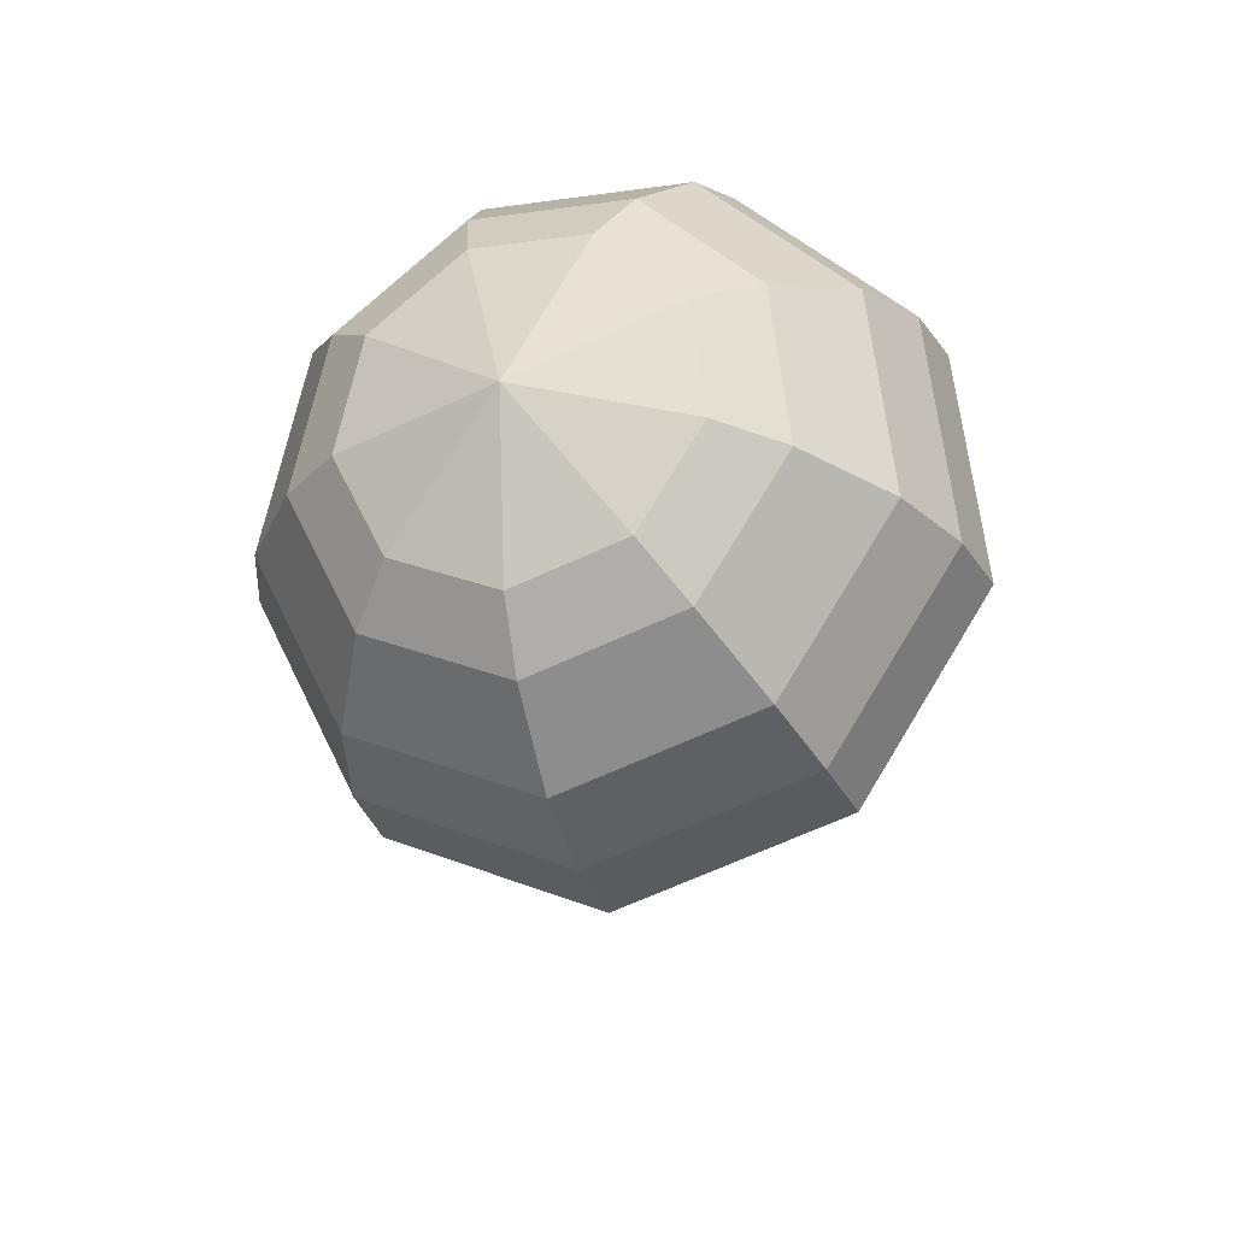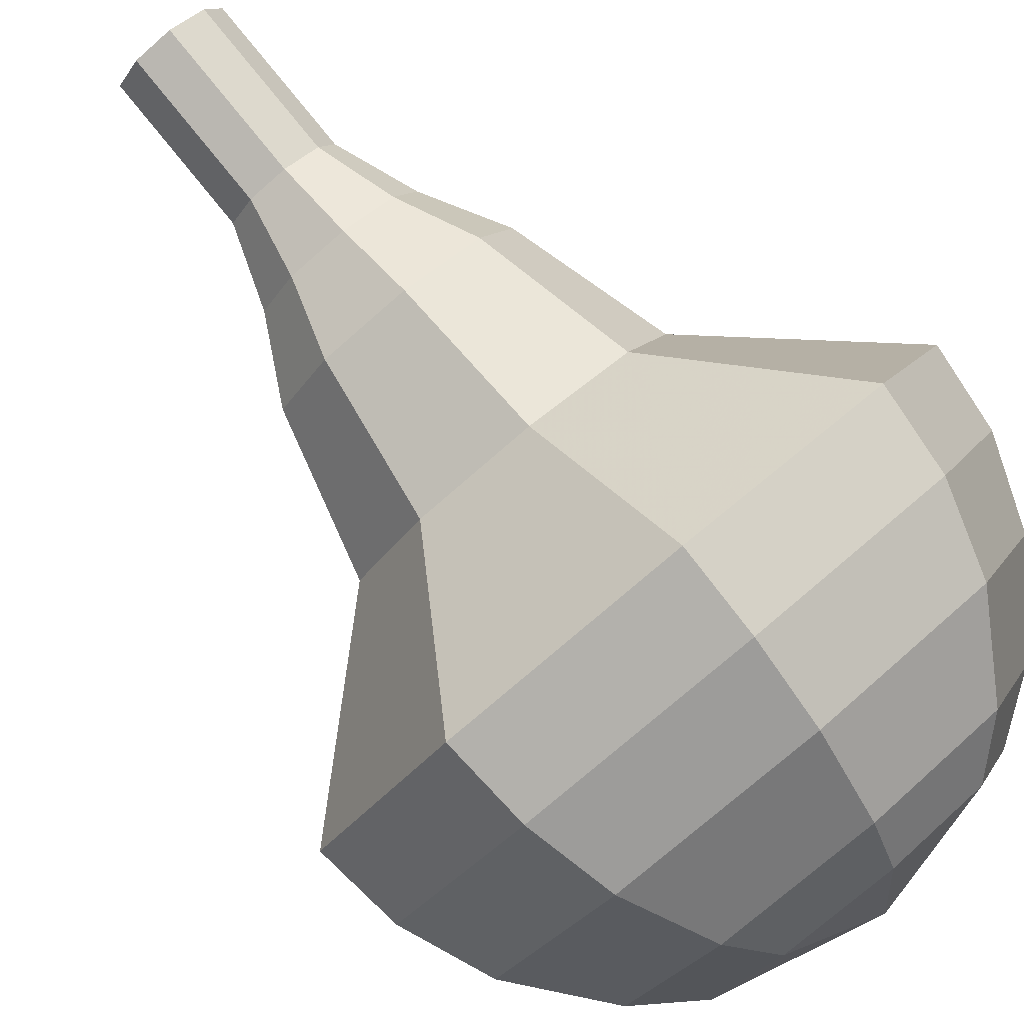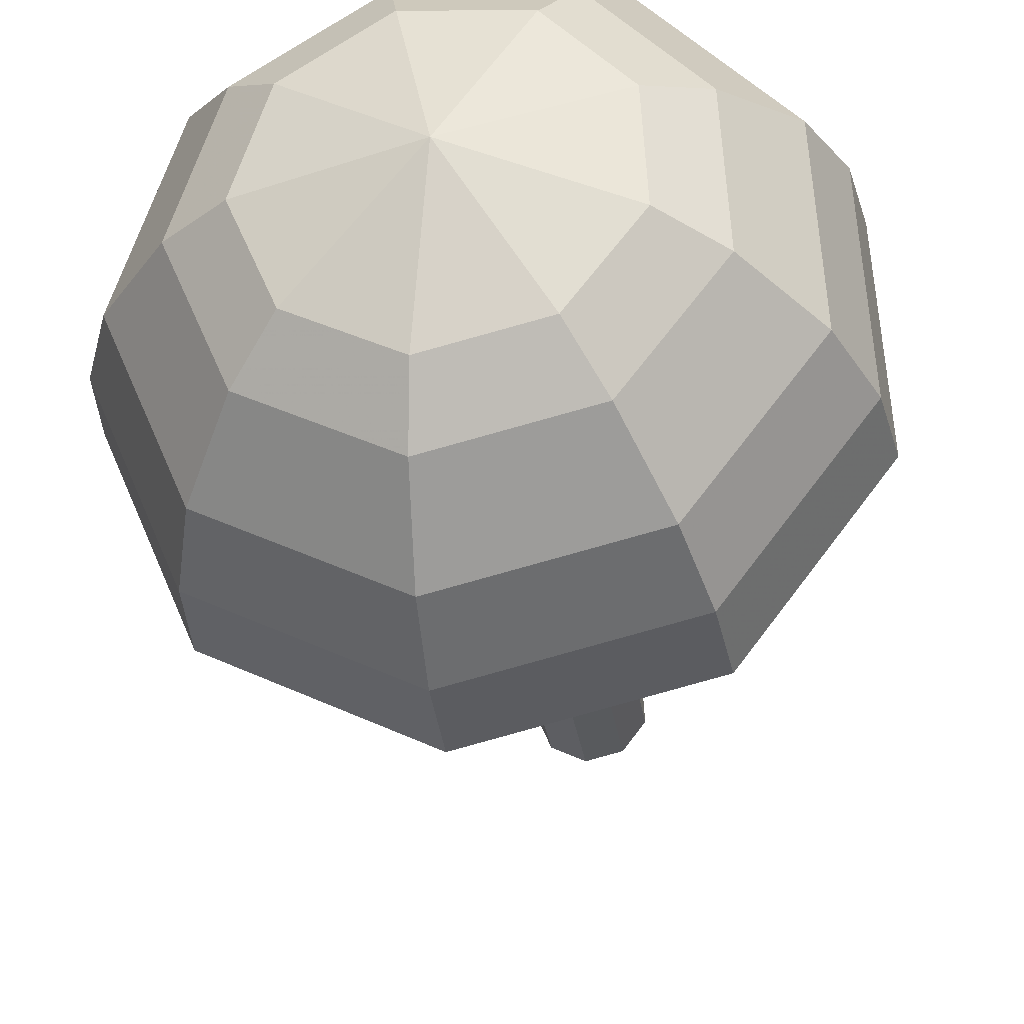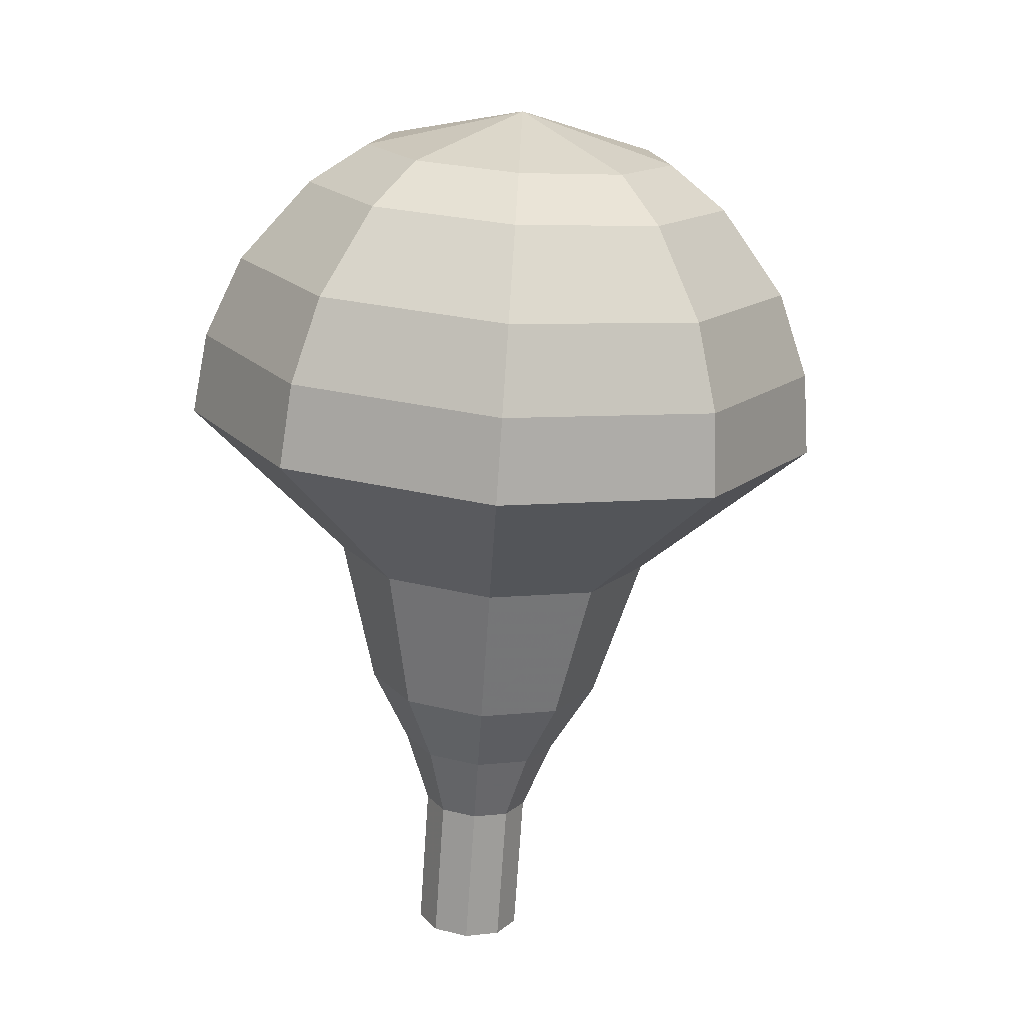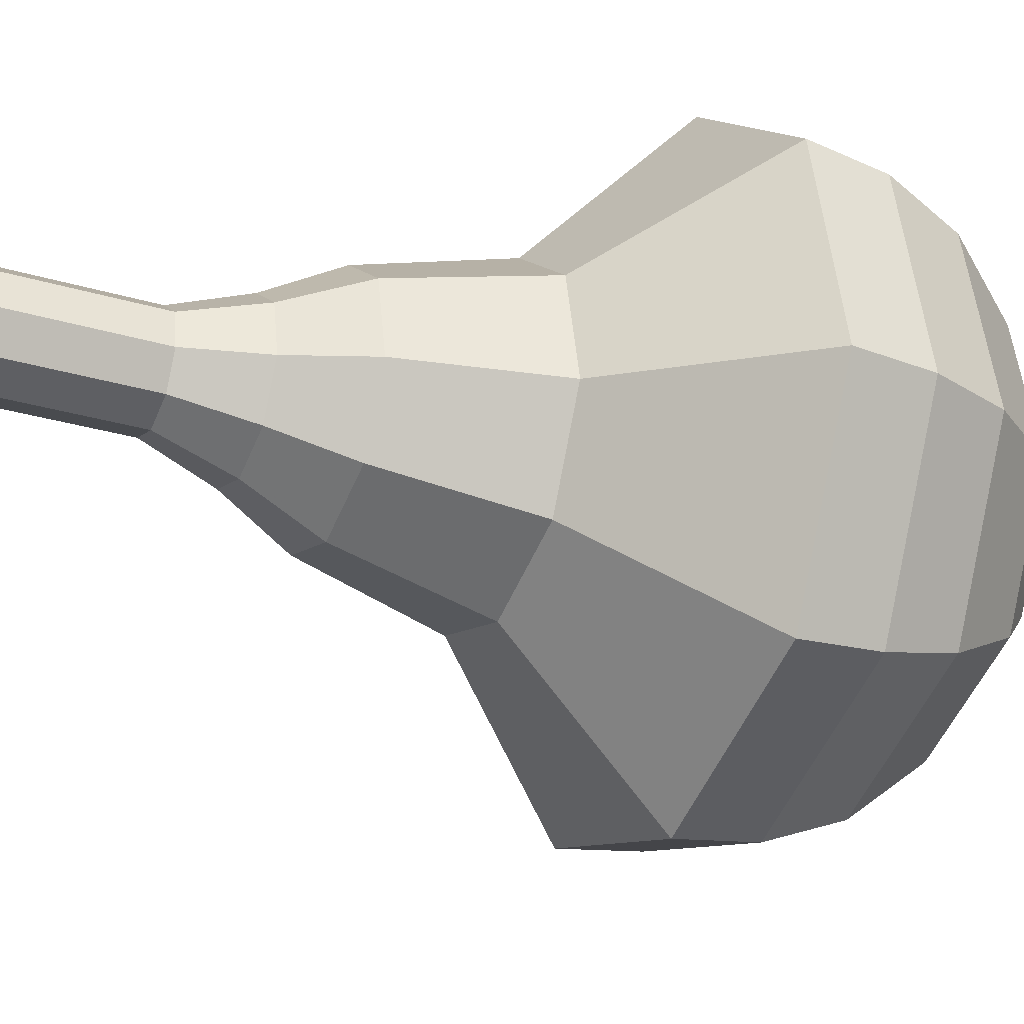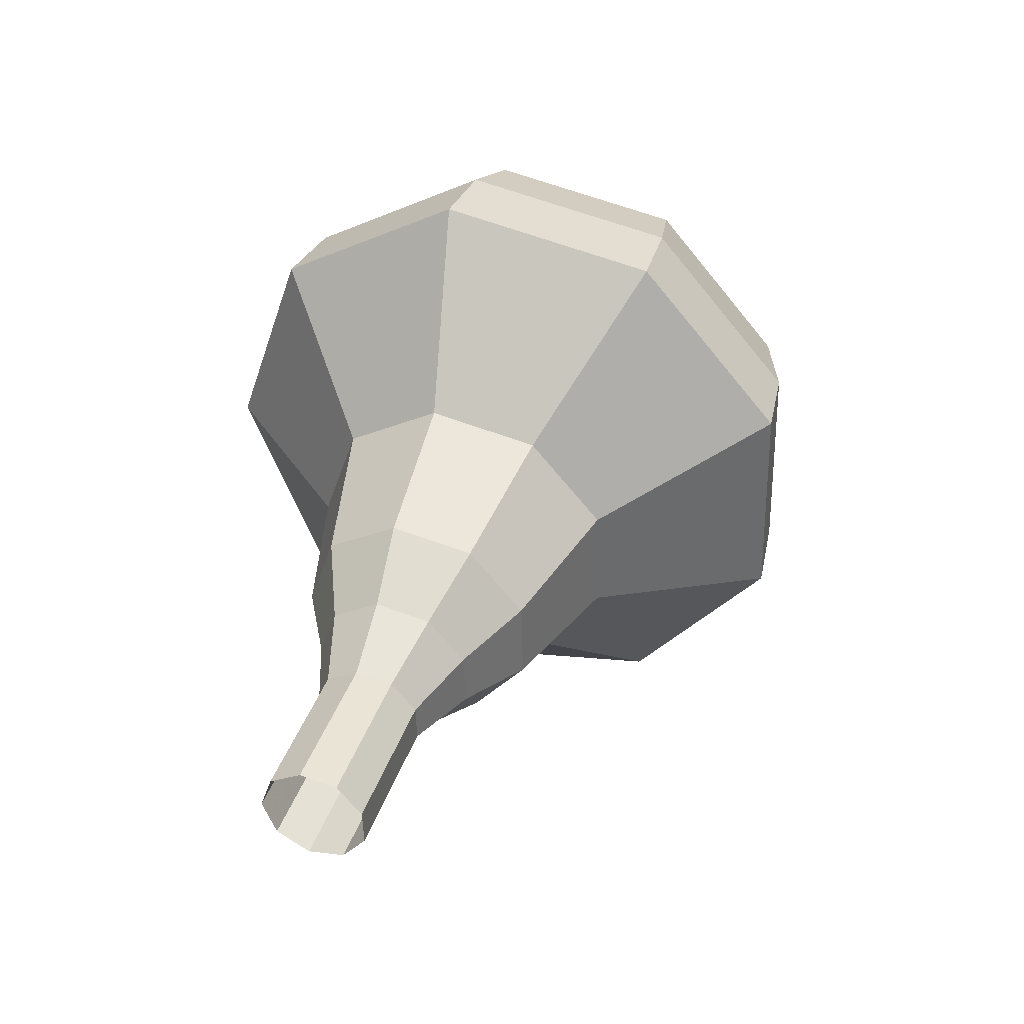
<metadata>
{"format":"obj","ext":"obj","renderer":"f3d","projection":"perspective","resolution":1024,"background":"white","views":[{"elev":61.1,"azim":-106.0,"up":"+Y"},{"elev":60.8,"azim":137.6,"up":"+Z"},{"elev":-49.4,"azim":-171.3,"up":"+Z"},{"elev":35.2,"azim":11.3,"up":"+Y"},{"elev":22.4,"azim":73.3,"up":"+Z"},{"elev":-54.1,"azim":100.8,"up":"+Y"}]}
</metadata>
<code>
g tube1
v 154.2 135.2 182.3
v 153.9 134.9 181.6
v 153.1 134.8 181.2
v 152.3 134.8 181.3
v 151.8 135.1 181.9
v 151.8 135.3 182.7
v 152.3 135.5 183.4
v 153.2 135.6 183.5
v 153.9 135.4 183.1
v 154.2 135.2 182.3
v 154.2 136.8 181.8
v 153.9 136.5 181
v 153.2 136.4 180.6
v 152.3 136.4 180.8
v 151.8 136.7 181.4
v 151.8 136.9 182.2
v 152.3 137.1 182.8
v 153.2 137.2 183
v 153.9 137 182.6
v 154.2 136.8 181.8
v 154.2 138.4 181.2
v 153.9 138.1 180.5
v 153.2 138 180.1
v 152.3 138 180.2
v 151.8 138.3 180.8
v 151.8 138.5 181.7
v 152.3 138.7 182.3
v 153.2 138.8 182.4
v 153.9 138.6 182
v 154.2 138.4 181.2
v 154.8 140 180.7
v 154.4 139.6 179.6
v 153.3 139.4 179
v 152 139.5 179.2
v 151.2 139.8 180.1
v 151.2 140.2 181.3
v 152 140.5 182.2
v 153.3 140.6 182.5
v 154.4 140.4 181.8
v 154.8 140 180.7
v 155.8 141.6 180.2
v 155.1 141 178.5
v 153.4 140.7 177.5
v 151.6 140.8 177.9
v 150.3 141.3 179.3
v 150.3 141.9 181.1
v 151.6 142.4 182.5
v 153.5 142.5 182.8
v 155.1 142.2 181.9
v 155.8 141.6 180.2
v 156.7 144.8 179.1
v 155.9 144 176.8
v 153.6 143.6 175.6
v 151.1 143.8 176
v 149.5 144.4 177.9
v 149.5 145.2 180.3
v 151.1 145.8 182.2
v 153.6 146 182.6
v 155.9 145.6 181.4
v 156.7 144.8 179.1
v 160.5 148 178
v 158.7 146.4 173.4
v 154.3 145.6 171
v 149.2 145.9 171.8
v 145.9 147.2 175.6
v 146 148.9 180.4
v 149.3 150.1 184.2
v 154.3 150.4 185
v 158.8 149.5 182.6
v 160.5 148 178
v 160.3 149.7 177.4
v 158.6 148.3 173
v 154.3 147.5 170.6
v 149.4 147.8 171.4
v 146.2 149 175
v 146.2 150.6 179.8
v 149.4 151.8 183.4
v 154.3 152.1 184.2
v 158.6 151.2 181.8
v 160.3 149.7 177.4
v 159.5 151.5 176.8
v 158 150.2 172.8
v 154.1 149.5 170.7
v 149.8 149.8 171.5
v 146.9 150.9 174.7
v 146.9 152.3 178.9
v 149.8 153.4 182.1
v 154.2 153.6 182.9
v 158 152.9 180.8
v 159.5 151.5 176.8
v 158 153.3 176.2
v 156.8 152.3 173.2
v 153.9 151.8 171.6
v 150.5 152 172.1
v 148.4 152.8 174.6
v 148.4 153.9 177.8
v 150.6 154.7 180.3
v 153.9 154.9 180.8
v 156.8 154.3 179.2
v 158 153.3 176.2
v 156.7 154.2 175.9
v 155.8 153.5 173.7
v 153.7 153.1 172.5
v 151.2 153.2 172.9
v 149.6 153.8 174.7
v 149.6 154.6 177.1
v 151.2 155.2 178.9
v 153.7 155.4 179.3
v 155.8 154.9 178.1
v 156.7 154.2 175.9
v 153 155.1 175.6
v 153 155.1 175.6
v 153 155.1 175.6
v 153 155.1 175.6
v 153 155.1 175.6
v 153 155.1 175.6
v 153 155.1 175.6
v 153 155.1 175.6
v 153 155.1 175.6
v 153 155.1 175.6
f 1 2 12
f 12 11 1
f 2 3 13
f 13 12 2
f 3 4 14
f 14 13 3
f 4 5 15
f 15 14 4
f 5 6 16
f 16 15 5
f 6 7 17
f 17 16 6
f 7 8 18
f 18 17 7
f 8 9 19
f 19 18 8
f 9 10 20
f 20 19 9
f 11 12 22
f 22 21 11
f 12 13 23
f 23 22 12
f 13 14 24
f 24 23 13
f 14 15 25
f 25 24 14
f 15 16 26
f 26 25 15
f 16 17 27
f 27 26 16
f 17 18 28
f 28 27 17
f 18 19 29
f 29 28 18
f 19 20 30
f 30 29 19
f 21 22 32
f 32 31 21
f 22 23 33
f 33 32 22
f 23 24 34
f 34 33 23
f 24 25 35
f 35 34 24
f 25 26 36
f 36 35 25
f 26 27 37
f 37 36 26
f 27 28 38
f 38 37 27
f 28 29 39
f 39 38 28
f 29 30 40
f 40 39 29
f 31 32 42
f 42 41 31
f 32 33 43
f 43 42 32
f 33 34 44
f 44 43 33
f 34 35 45
f 45 44 34
f 35 36 46
f 46 45 35
f 36 37 47
f 47 46 36
f 37 38 48
f 48 47 37
f 38 39 49
f 49 48 38
f 39 40 50
f 50 49 39
f 41 42 52
f 52 51 41
f 42 43 53
f 53 52 42
f 43 44 54
f 54 53 43
f 44 45 55
f 55 54 44
f 45 46 56
f 56 55 45
f 46 47 57
f 57 56 46
f 47 48 58
f 58 57 47
f 48 49 59
f 59 58 48
f 49 50 60
f 60 59 49
f 51 52 62
f 62 61 51
f 52 53 63
f 63 62 52
f 53 54 64
f 64 63 53
f 54 55 65
f 65 64 54
f 55 56 66
f 66 65 55
f 56 57 67
f 67 66 56
f 57 58 68
f 68 67 57
f 58 59 69
f 69 68 58
f 59 60 70
f 70 69 59
f 61 62 72
f 72 71 61
f 62 63 73
f 73 72 62
f 63 64 74
f 74 73 63
f 64 65 75
f 75 74 64
f 65 66 76
f 76 75 65
f 66 67 77
f 77 76 66
f 67 68 78
f 78 77 67
f 68 69 79
f 79 78 68
f 69 70 80
f 80 79 69
f 71 72 82
f 82 81 71
f 72 73 83
f 83 82 72
f 73 74 84
f 84 83 73
f 74 75 85
f 85 84 74
f 75 76 86
f 86 85 75
f 76 77 87
f 87 86 76
f 77 78 88
f 88 87 77
f 78 79 89
f 89 88 78
f 79 80 90
f 90 89 79
f 81 82 92
f 92 91 81
f 82 83 93
f 93 92 82
f 83 84 94
f 94 93 83
f 84 85 95
f 95 94 84
f 85 86 96
f 96 95 85
f 86 87 97
f 97 96 86
f 87 88 98
f 98 97 87
f 88 89 99
f 99 98 88
f 89 90 100
f 100 99 89
f 91 92 102
f 102 101 91
f 92 93 103
f 103 102 92
f 93 94 104
f 104 103 93
f 94 95 105
f 105 104 94
f 95 96 106
f 106 105 95
f 96 97 107
f 107 106 96
f 97 98 108
f 108 107 97
f 98 99 109
f 109 108 98
f 99 100 110
f 110 109 99
f 101 102 112
f 112 111 101
f 102 103 113
f 113 112 102
f 103 104 114
f 114 113 103
f 104 105 115
f 115 114 104
f 105 106 116
f 116 115 105
f 106 107 117
f 117 116 106
f 107 108 118
f 118 117 107
f 108 109 119
f 119 118 108
f 109 110 120
f 120 119 109
g

</code>
